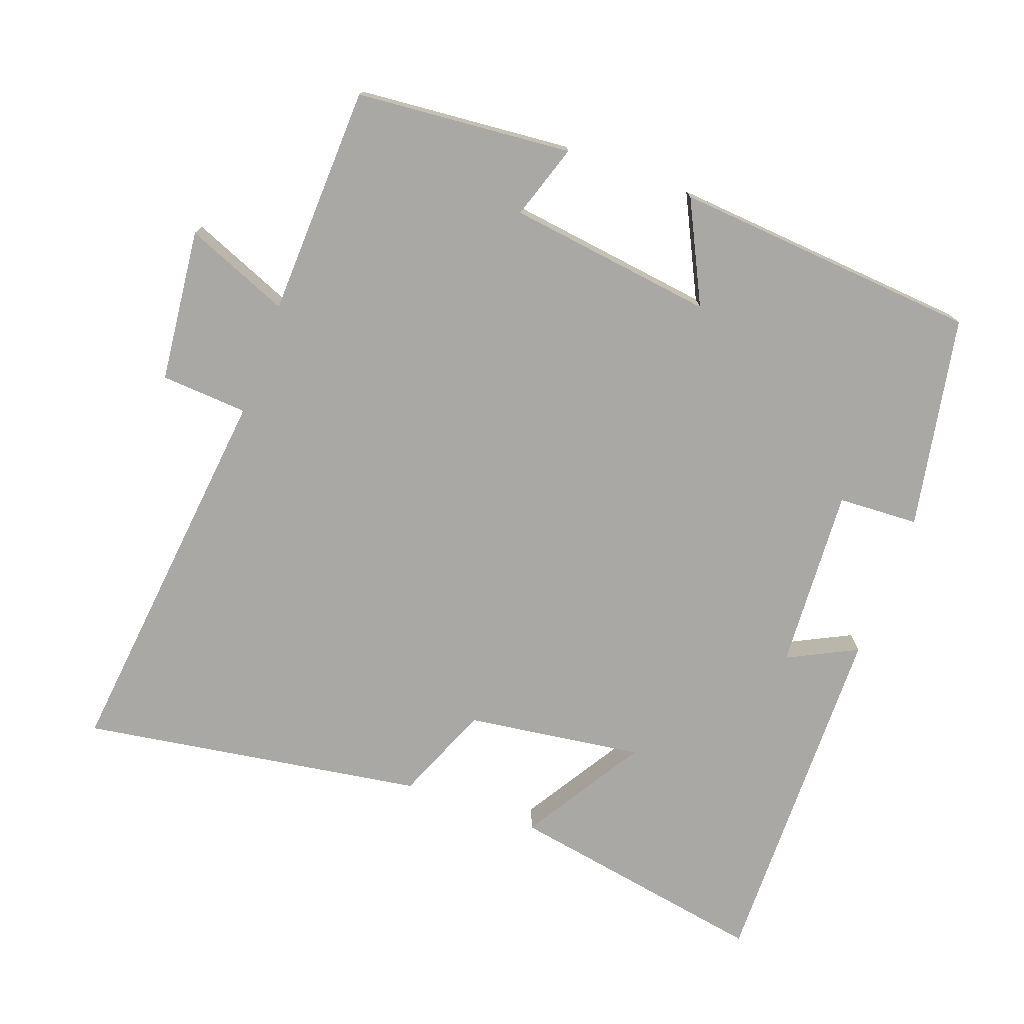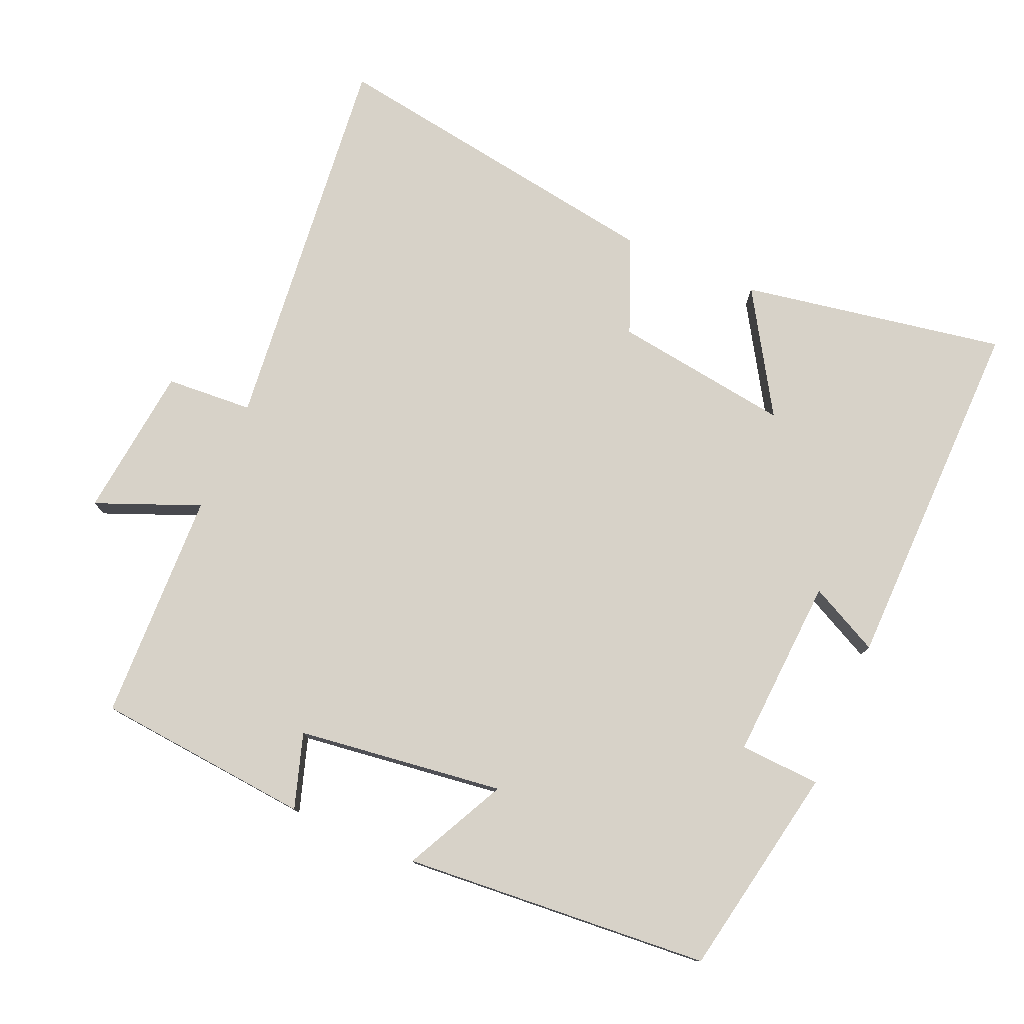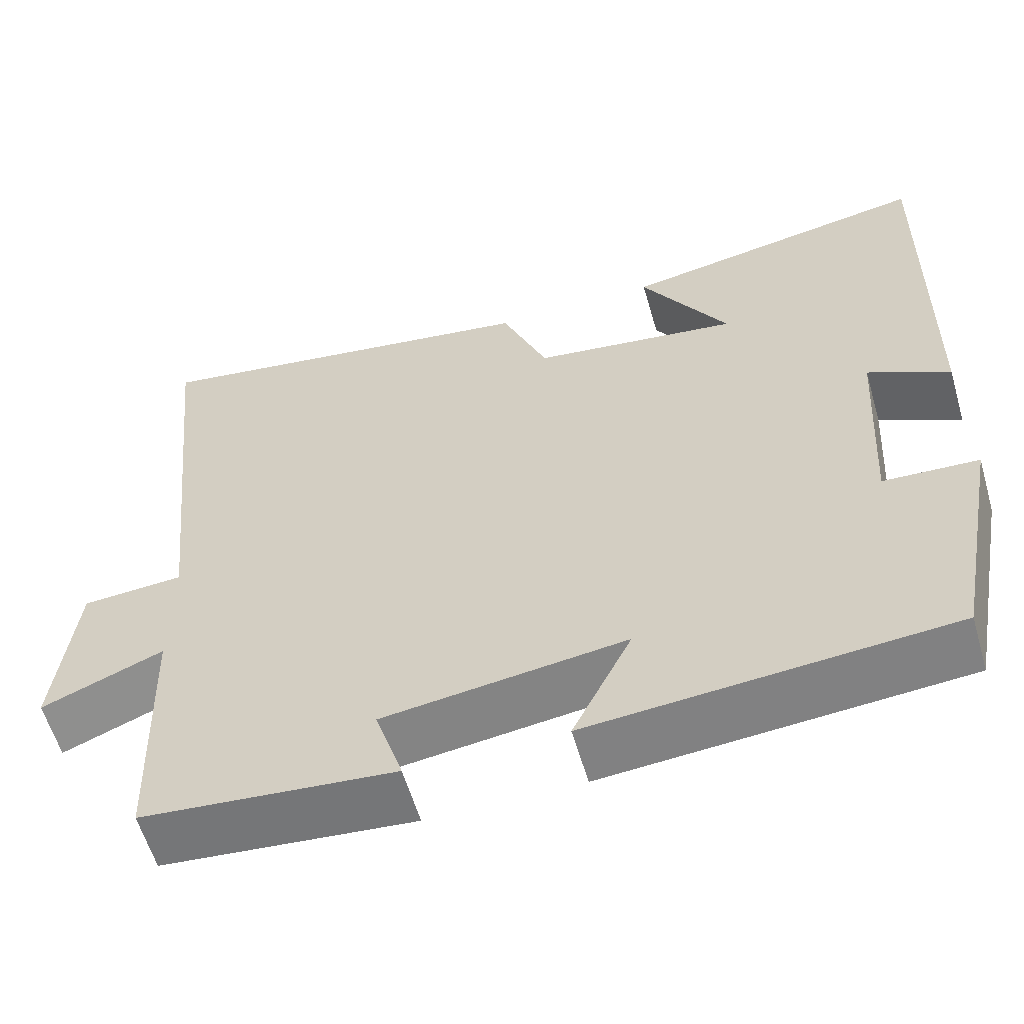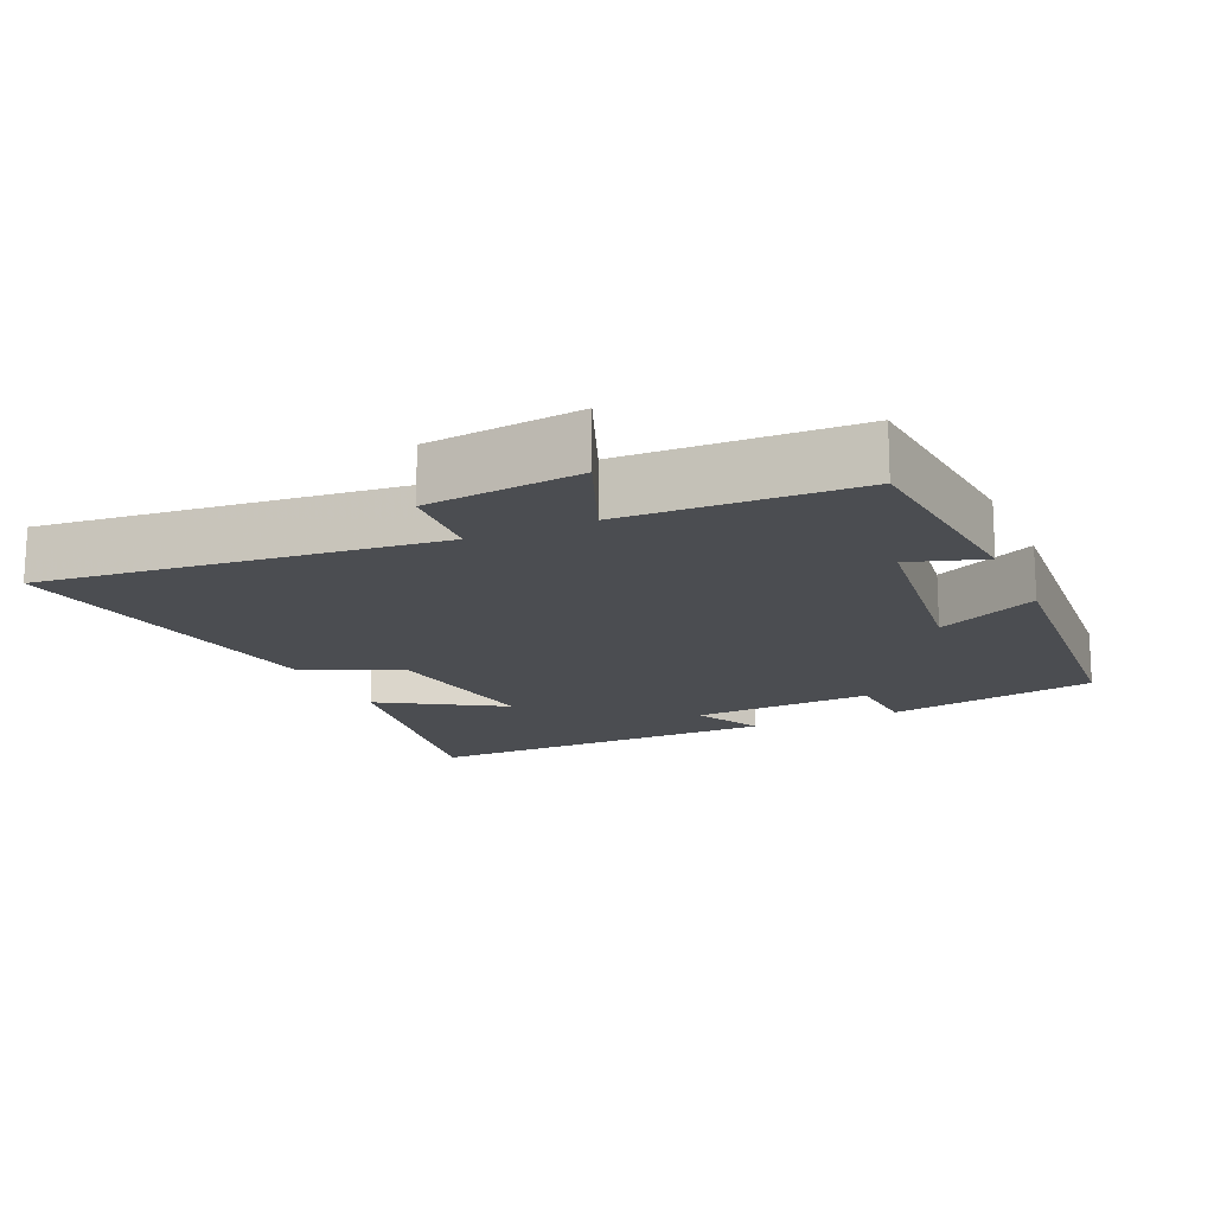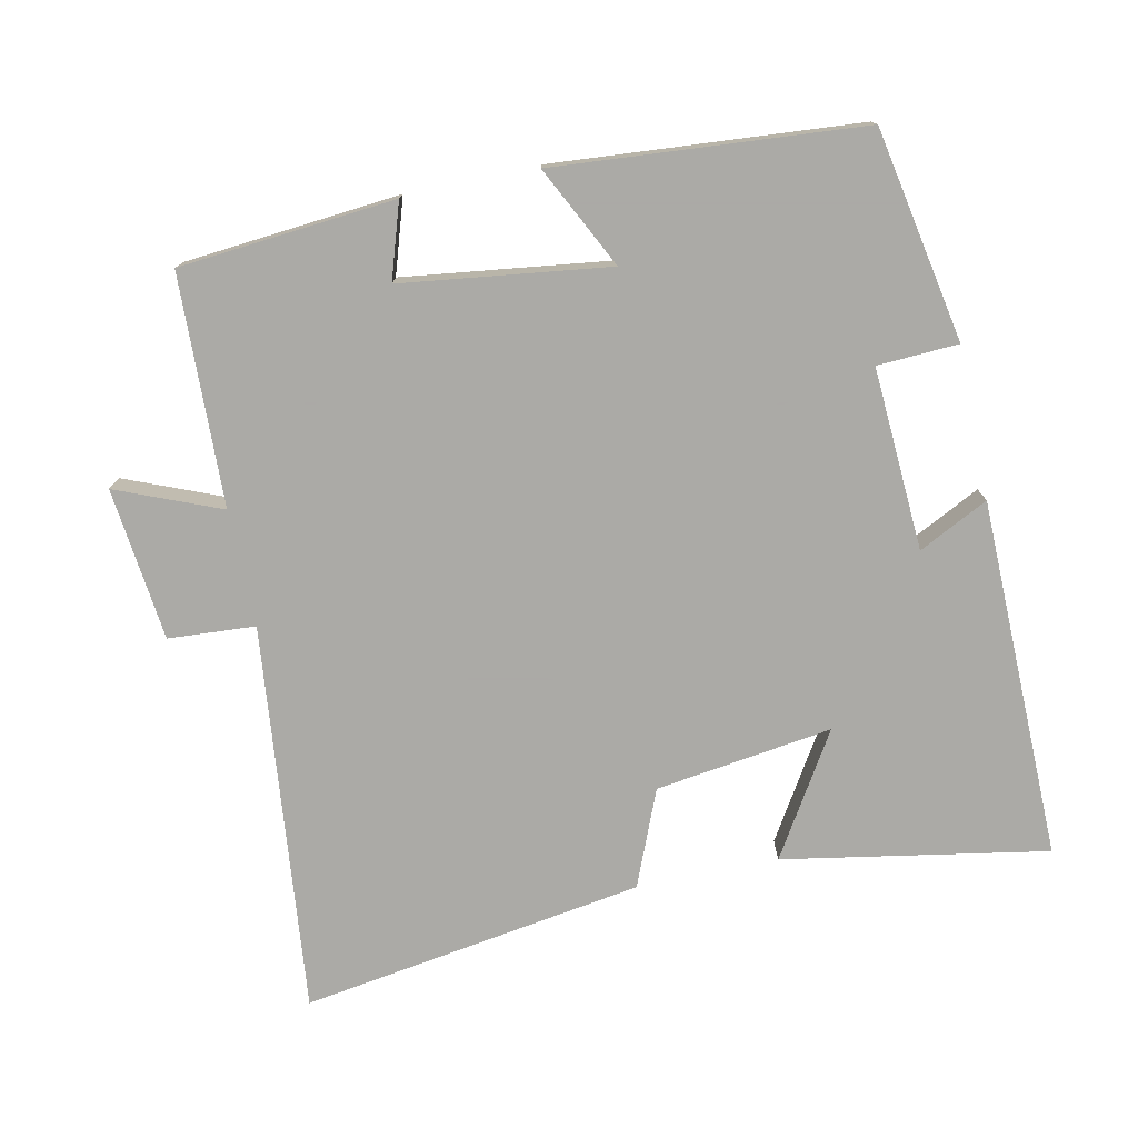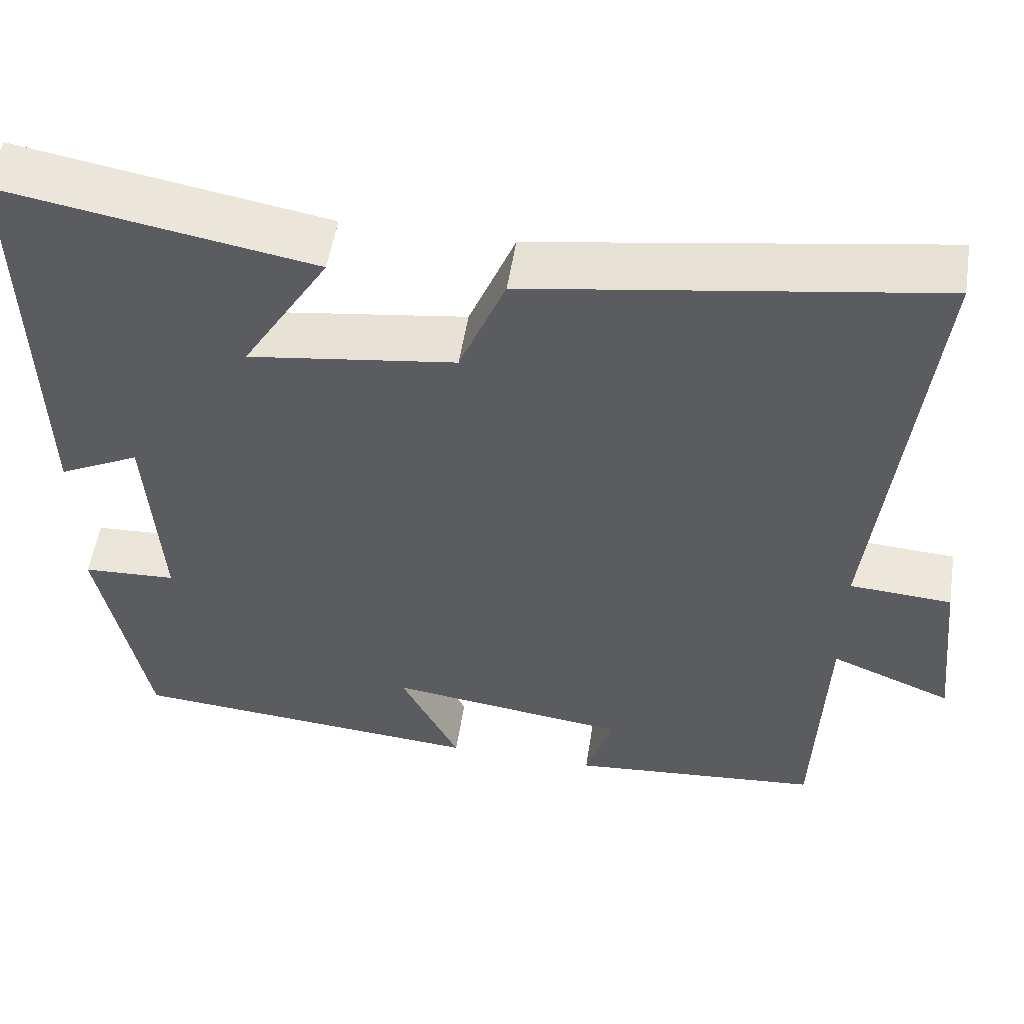
<metadata>
{"format":"obj","ext":"obj","renderer":"f3d","projection":"perspective","resolution":1024,"background":"white","views":[{"elev":-74.9,"azim":159.8,"up":"+Y"},{"elev":77.3,"azim":-156.7,"up":"+Y"},{"elev":-58.9,"azim":-163.8,"up":"+Z"},{"elev":-15.9,"azim":114.2,"up":"+Y"},{"elev":-75.7,"azim":-168.2,"up":"+Y"},{"elev":53.7,"azim":8.9,"up":"+Z"}]}
</metadata>
<code>
v 0.559 0.07 0.578
v 0.5 0.07 0.022
v 0.624 0.07 0.014
v 0.648 0.07 -0.204
v 0.5 0.07 -0.144
v 0.489 0.07 -0.472
v 0.182 0.07 -0.5
v 0.216 0.07 -0.394
v -0.078 0.07 -0.356
v -0.006 0.07 -0.5
v -0.442 0.07 -0.466
v -0.5 0.07 -0.164
v -0.385 0.07 -0.158
v -0.401 0.07 0.102
v -0.5 0.07 0.052
v -0.509 0.07 0.566
v -0.133 0.07 0.5
v -0.239 0.07 0.327
v 0.013 0.07 0.363
v 0.069 0.07 0.5
v 0.559 0 0.578
v 0.5 0 0.022
v 0.624 0 0.014
v 0.648 0 -0.204
v 0.5 0 -0.144
v 0.489 0 -0.472
v 0.182 0 -0.5
v 0.216 0 -0.394
v -0.078 0 -0.356
v -0.006 0 -0.5
v -0.442 0 -0.466
v -0.5 0 -0.164
v -0.385 0 -0.158
v -0.401 0 0.102
v -0.5 0 0.052
v -0.509 0 0.566
v -0.133 0 0.5
v -0.239 0 0.327
v 0.013 0 0.363
v 0.069 0 0.5
f 19 20 1 2
f 18 19 2
f 16 17 18
f 15 16 18
f 14 15 18
f 13 14 18 2
f 11 12 13
f 10 11 13
f 9 10 13
f 13 2 3
f 9 13 3
f 8 9 3
f 5 6 7 8
f 5 8 3
f 3 4 5
f 22 21 40 39
f 22 39 38
f 38 37 36
f 38 36 35
f 38 35 34
f 22 38 34 33
f 33 32 31
f 33 31 30
f 33 30 29
f 23 22 33
f 23 33 29
f 23 29 28
f 28 27 26 25
f 23 28 25
f 25 24 23
f 1 21 22 2
f 2 22 23 3
f 3 23 24 4
f 4 24 25 5
f 5 25 26 6
f 6 26 27 7
f 7 27 28 8
f 8 28 29 9
f 9 29 30 10
f 10 30 31 11
f 11 31 32 12
f 12 32 33 13
f 13 33 34 14
f 14 34 35 15
f 15 35 36 16
f 16 36 37 17
f 17 37 38 18
f 18 38 39 19
f 19 39 40 20
f 20 40 21 1

</code>
